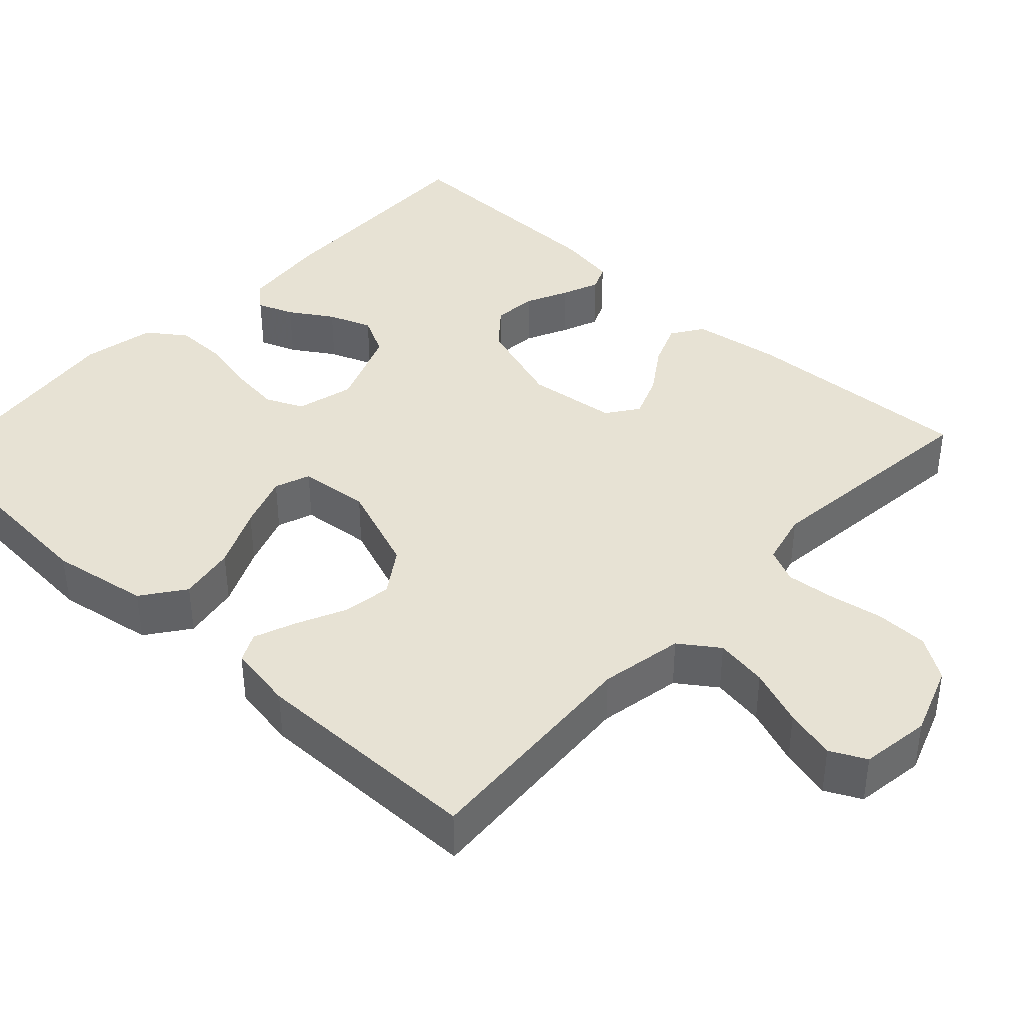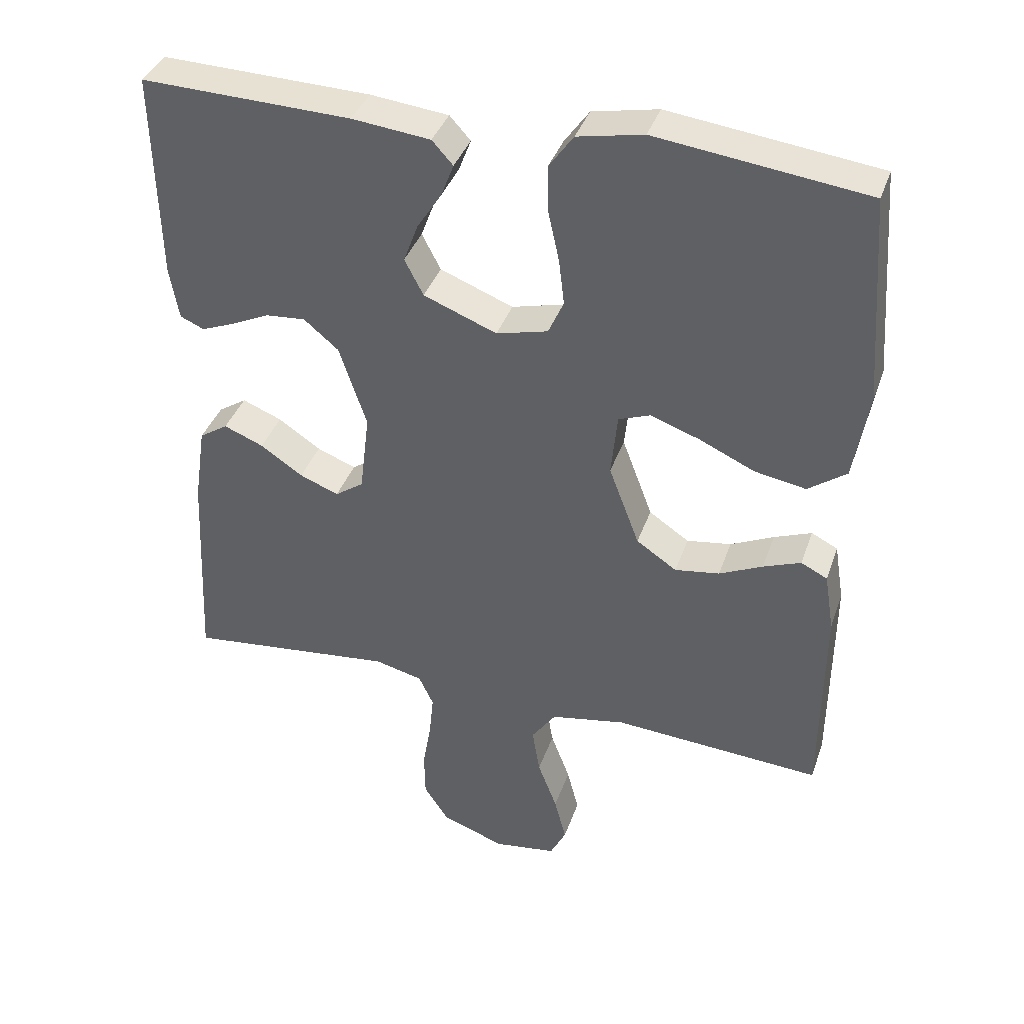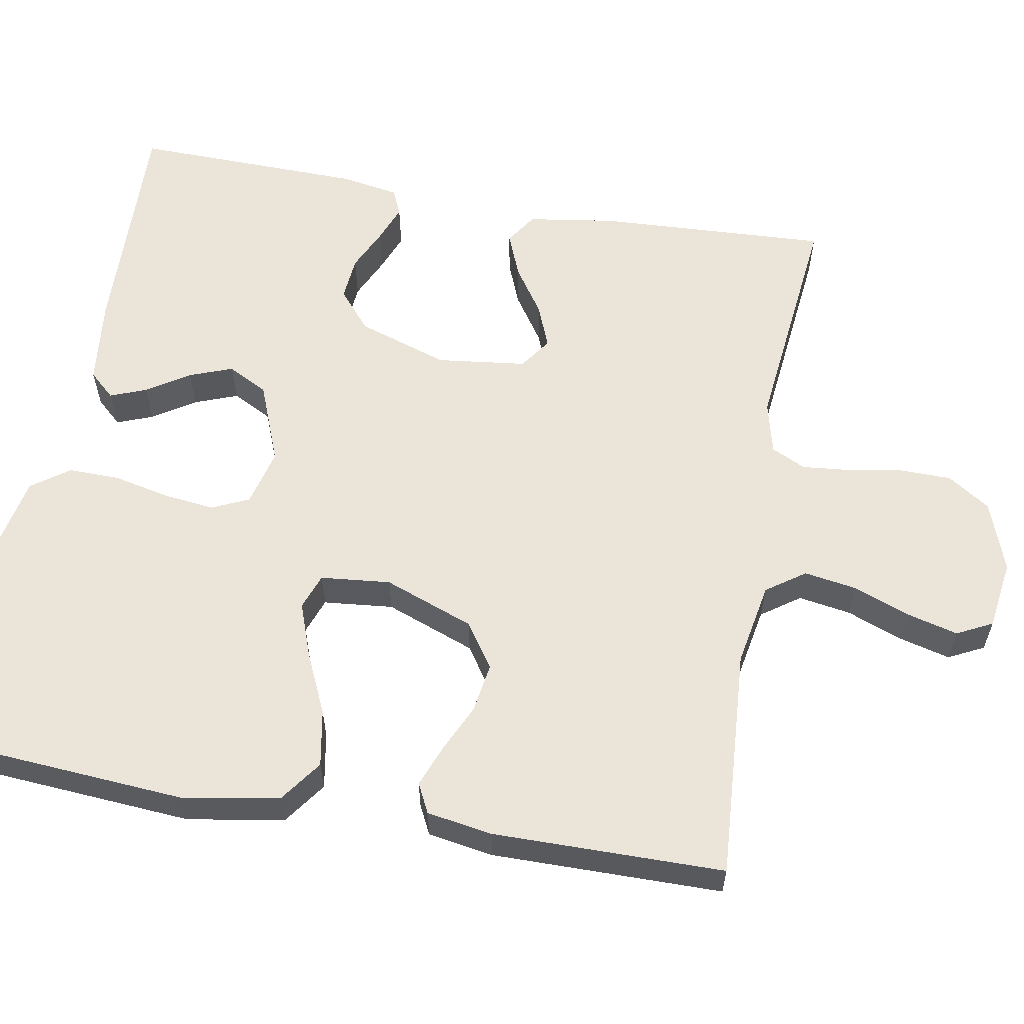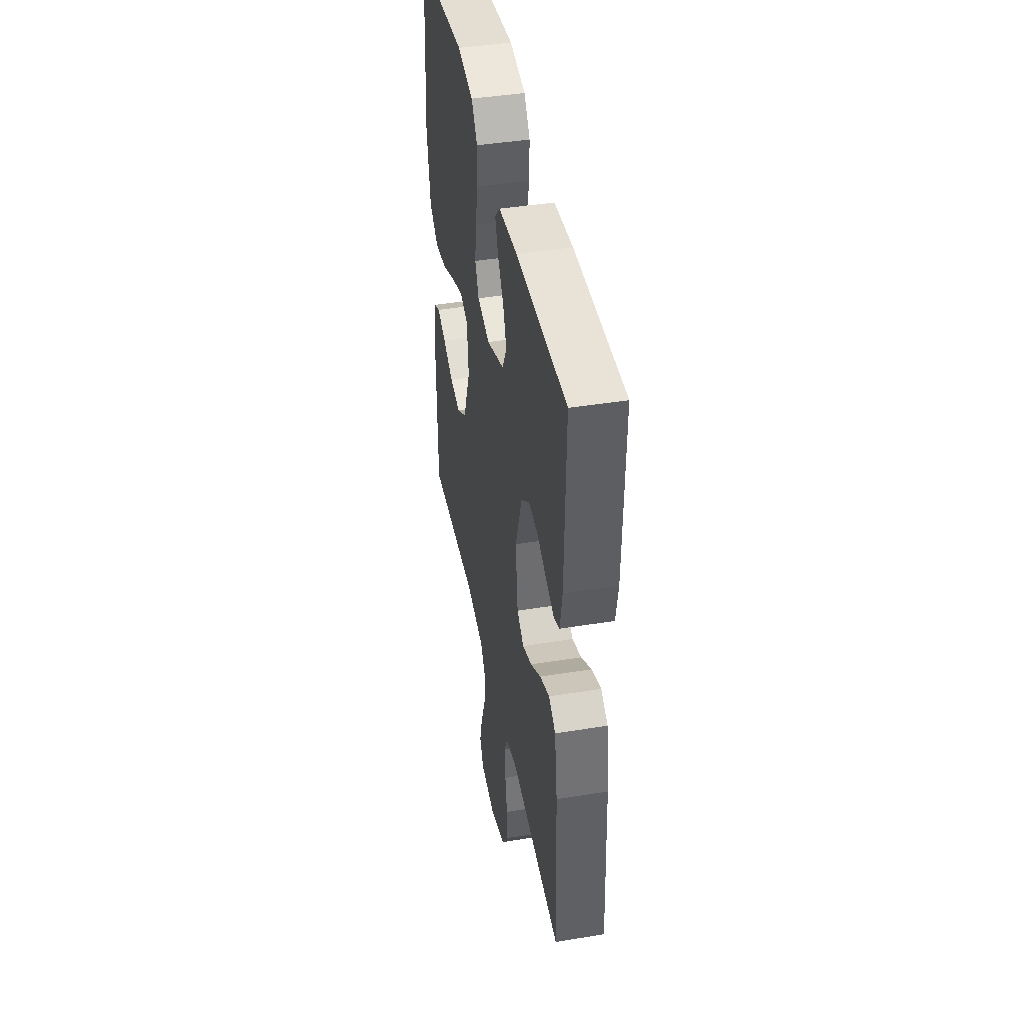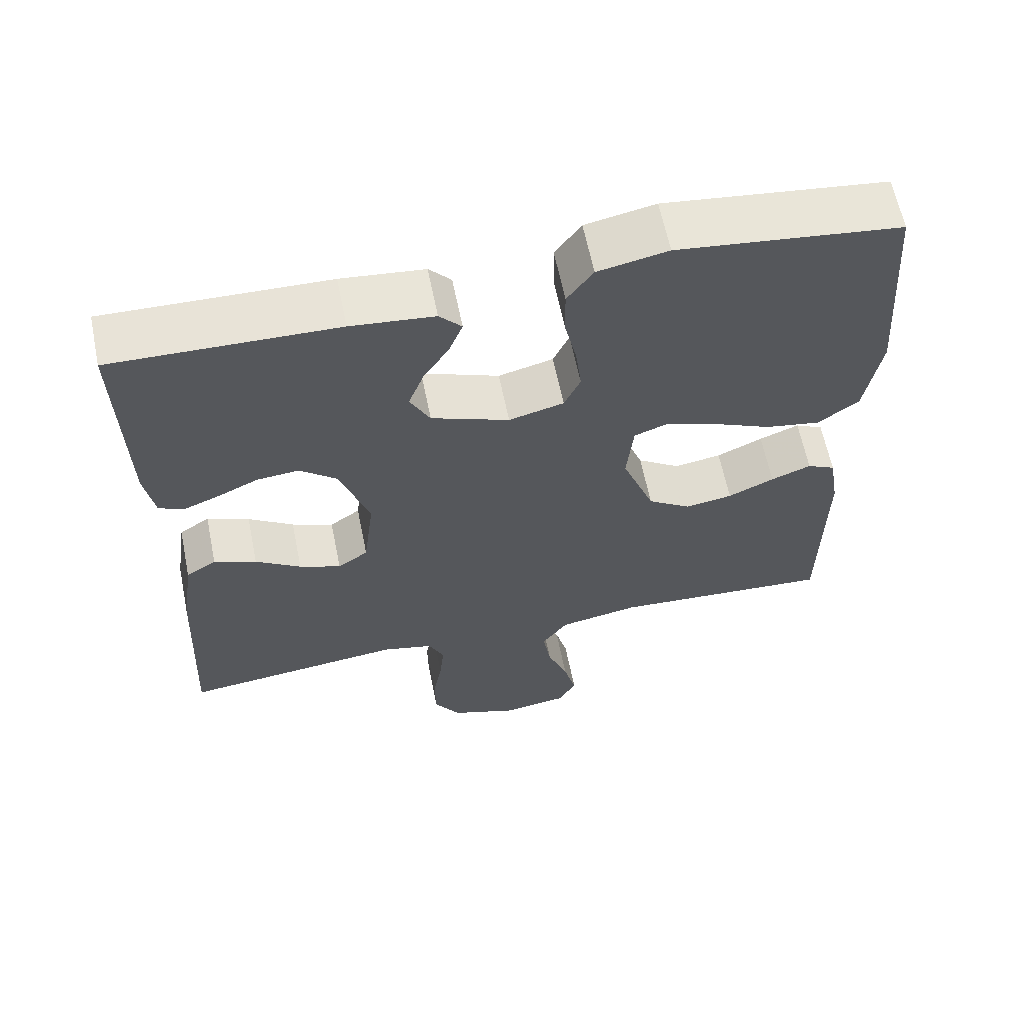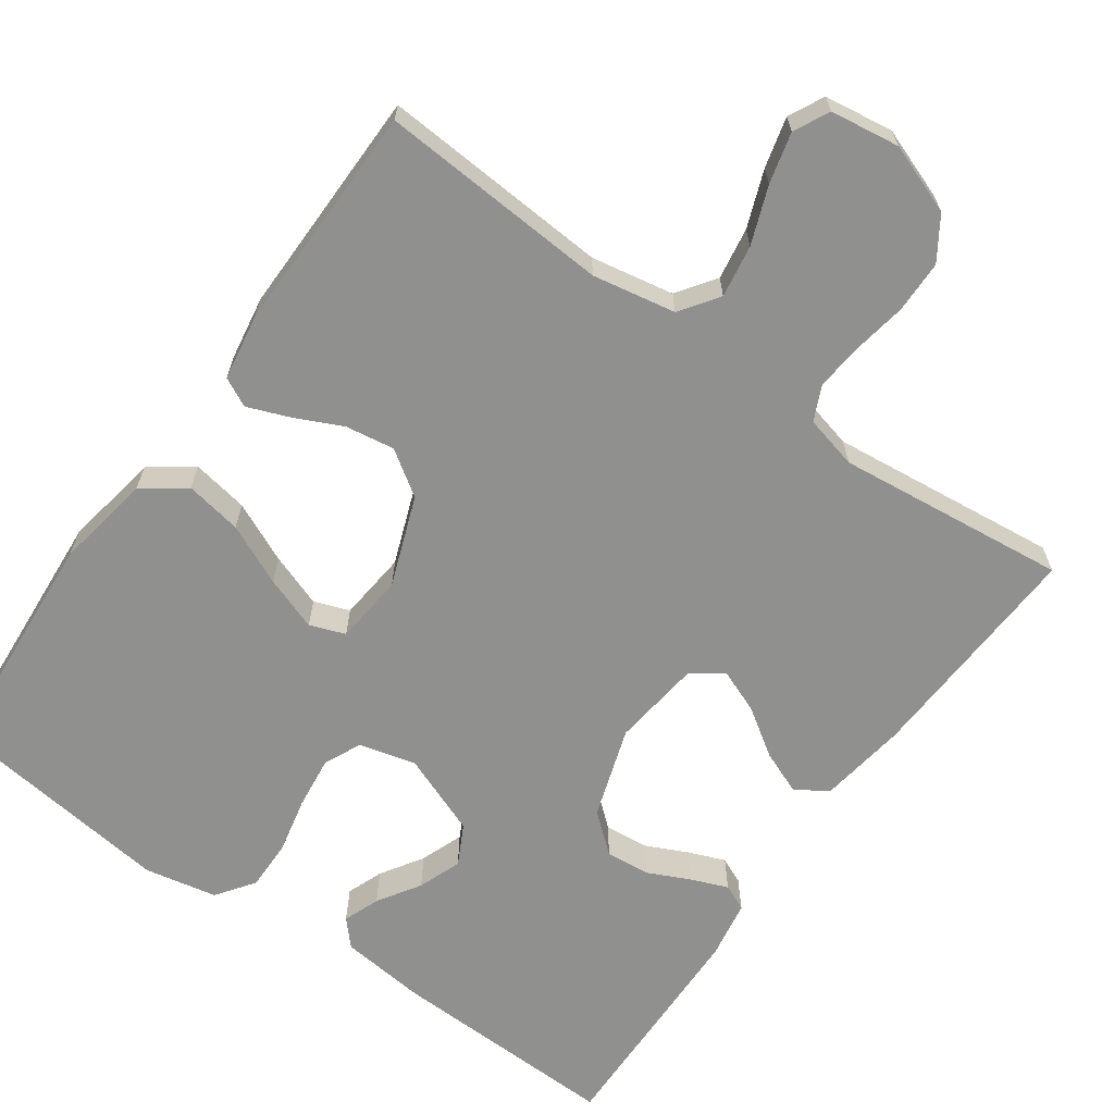
<metadata>
{"format":"obj","ext":"obj","renderer":"f3d","projection":"perspective","resolution":1024,"background":"white","views":[{"elev":39.8,"azim":132.9,"up":"+Y"},{"elev":38.4,"azim":18.2,"up":"+Z"},{"elev":59.5,"azim":100.0,"up":"+Y"},{"elev":43.4,"azim":-100.9,"up":"+Z"},{"elev":62.5,"azim":-11.5,"up":"+Z"},{"elev":-65.6,"azim":144.6,"up":"+Y"}]}
</metadata>
<code>
v 0.5 0.07 -0.5
v 0.2 0.07 -0.48
v 0.092 0.07 -0.5
v 0.057 0.07 -0.55
v 0.068 0.07 -0.618
v 0.096 0.07 -0.692
v 0.113 0.07 -0.758
v 0.09 0.07 -0.804
v 0 0.07 -0.817
v -0.091 0.07 -0.784
v -0.127 0.07 -0.729
v -0.128 0.07 -0.661
v -0.116 0.07 -0.591
v -0.11 0.07 -0.529
v -0.131 0.07 -0.484
v -0.2 0.07 -0.467
v -0.5 0.07 -0.5
v -0.485 0.07 -0.2
v -0.468 0.07 -0.086
v -0.427 0.07 -0.059
v -0.37 0.07 -0.082
v -0.309 0.07 -0.123
v -0.253 0.07 -0.145
v -0.212 0.07 -0.116
v -0.198 0.07 0
v -0.237 0.07 0.118
v -0.287 0.07 0.16
v -0.344 0.07 0.155
v -0.399 0.07 0.129
v -0.447 0.07 0.11
v -0.481 0.07 0.125
v -0.494 0.07 0.2
v -0.5 0.07 0.5
v -0.2 0.07 0.492
v -0.088 0.07 0.48
v -0.058 0.07 0.447
v -0.076 0.07 0.4
v -0.111 0.07 0.345
v -0.132 0.07 0.289
v -0.105 0.07 0.237
v 0 0.07 0.196
v 0.074 0.07 0.215
v 0.096 0.07 0.263
v 0.088 0.07 0.33
v 0.072 0.07 0.403
v 0.071 0.07 0.469
v 0.106 0.07 0.518
v 0.2 0.07 0.537
v 0.5 0.07 0.5
v 0.522 0.07 0.2
v 0.501 0.07 0.074
v 0.446 0.07 0.034
v 0.372 0.07 0.047
v 0.293 0.07 0.083
v 0.223 0.07 0.108
v 0.177 0.07 0.091
v 0.168 0.07 0
v 0.212 0.07 -0.117
v 0.27 0.07 -0.156
v 0.334 0.07 -0.146
v 0.396 0.07 -0.117
v 0.45 0.07 -0.096
v 0.488 0.07 -0.115
v 0.502 0.07 -0.2
v 0.5 0 -0.5
v 0.2 0 -0.48
v 0.092 0 -0.5
v 0.057 0 -0.55
v 0.068 0 -0.618
v 0.096 0 -0.692
v 0.113 0 -0.758
v 0.09 0 -0.804
v 0 0 -0.817
v -0.091 0 -0.784
v -0.127 0 -0.729
v -0.128 0 -0.661
v -0.116 0 -0.591
v -0.11 0 -0.529
v -0.131 0 -0.484
v -0.2 0 -0.467
v -0.5 0 -0.5
v -0.485 0 -0.2
v -0.468 0 -0.086
v -0.427 0 -0.059
v -0.37 0 -0.082
v -0.309 0 -0.123
v -0.253 0 -0.145
v -0.212 0 -0.116
v -0.198 0 0
v -0.237 0 0.118
v -0.287 0 0.16
v -0.344 0 0.155
v -0.399 0 0.129
v -0.447 0 0.11
v -0.481 0 0.125
v -0.494 0 0.2
v -0.5 0 0.5
v -0.2 0 0.492
v -0.088 0 0.48
v -0.058 0 0.447
v -0.076 0 0.4
v -0.111 0 0.345
v -0.132 0 0.289
v -0.105 0 0.237
v 0 0 0.196
v 0.074 0 0.215
v 0.096 0 0.263
v 0.088 0 0.33
v 0.072 0 0.403
v 0.071 0 0.469
v 0.106 0 0.518
v 0.2 0 0.537
v 0.5 0 0.5
v 0.522 0 0.2
v 0.501 0 0.074
v 0.446 0 0.034
v 0.372 0 0.047
v 0.293 0 0.083
v 0.223 0 0.108
v 0.177 0 0.091
v 0.168 0 0
v 0.212 0 -0.117
v 0.27 0 -0.156
v 0.334 0 -0.146
v 0.396 0 -0.117
v 0.45 0 -0.096
v 0.488 0 -0.115
v 0.502 0 -0.2
f 63 64 1 2
f 60 61 62 63
f 60 63 2 3
f 59 60 3 4
f 58 59 4
f 57 58 4
f 56 57 4
f 51 52 53 54
f 51 54 55
f 50 51 55
f 49 50 55
f 48 49 55 56
f 44 45 46 47
f 43 44 47 48
f 35 36 37 38
f 35 38 39
f 34 35 39
f 33 34 39
f 32 33 39 40
f 28 29 30 31
f 28 31 32 40
f 19 20 21 22
f 19 22 23
f 16 17 18 19
f 15 16 19 23
f 14 15 23 24
f 10 11 12 13
f 10 13 14
f 9 10 14
f 5 6 7 8
f 4 5 8 9
f 43 48 56 4
f 27 28 40 41
f 26 27 41
f 25 26 41 42
f 24 25 42
f 14 24 42
f 14 42 43
f 4 9 14 43
f 66 65 128 127
f 127 126 125 124
f 67 66 127 124
f 68 67 124 123
f 68 123 122
f 68 122 121
f 68 121 120
f 118 117 116 115
f 119 118 115
f 119 115 114
f 119 114 113
f 120 119 113 112
f 111 110 109 108
f 112 111 108 107
f 102 101 100 99
f 103 102 99
f 103 99 98
f 103 98 97
f 104 103 97 96
f 95 94 93 92
f 104 96 95 92
f 86 85 84 83
f 87 86 83
f 83 82 81 80
f 87 83 80 79
f 88 87 79 78
f 77 76 75 74
f 78 77 74
f 78 74 73
f 72 71 70 69
f 73 72 69 68
f 68 120 112 107
f 105 104 92 91
f 105 91 90
f 106 105 90 89
f 106 89 88
f 106 88 78
f 107 106 78
f 107 78 73 68
f 1 65 66 2
f 2 66 67 3
f 3 67 68 4
f 4 68 69 5
f 5 69 70 6
f 6 70 71 7
f 7 71 72 8
f 8 72 73 9
f 9 73 74 10
f 10 74 75 11
f 11 75 76 12
f 12 76 77 13
f 13 77 78 14
f 14 78 79 15
f 15 79 80 16
f 16 80 81 17
f 17 81 82 18
f 18 82 83 19
f 19 83 84 20
f 20 84 85 21
f 21 85 86 22
f 22 86 87 23
f 23 87 88 24
f 24 88 89 25
f 25 89 90 26
f 26 90 91 27
f 27 91 92 28
f 28 92 93 29
f 29 93 94 30
f 30 94 95 31
f 31 95 96 32
f 32 96 97 33
f 33 97 98 34
f 34 98 99 35
f 35 99 100 36
f 36 100 101 37
f 37 101 102 38
f 38 102 103 39
f 39 103 104 40
f 40 104 105 41
f 41 105 106 42
f 42 106 107 43
f 43 107 108 44
f 44 108 109 45
f 45 109 110 46
f 46 110 111 47
f 47 111 112 48
f 48 112 113 49
f 49 113 114 50
f 50 114 115 51
f 51 115 116 52
f 52 116 117 53
f 53 117 118 54
f 54 118 119 55
f 55 119 120 56
f 56 120 121 57
f 57 121 122 58
f 58 122 123 59
f 59 123 124 60
f 60 124 125 61
f 61 125 126 62
f 62 126 127 63
f 63 127 128 64
f 64 128 65 1

</code>
